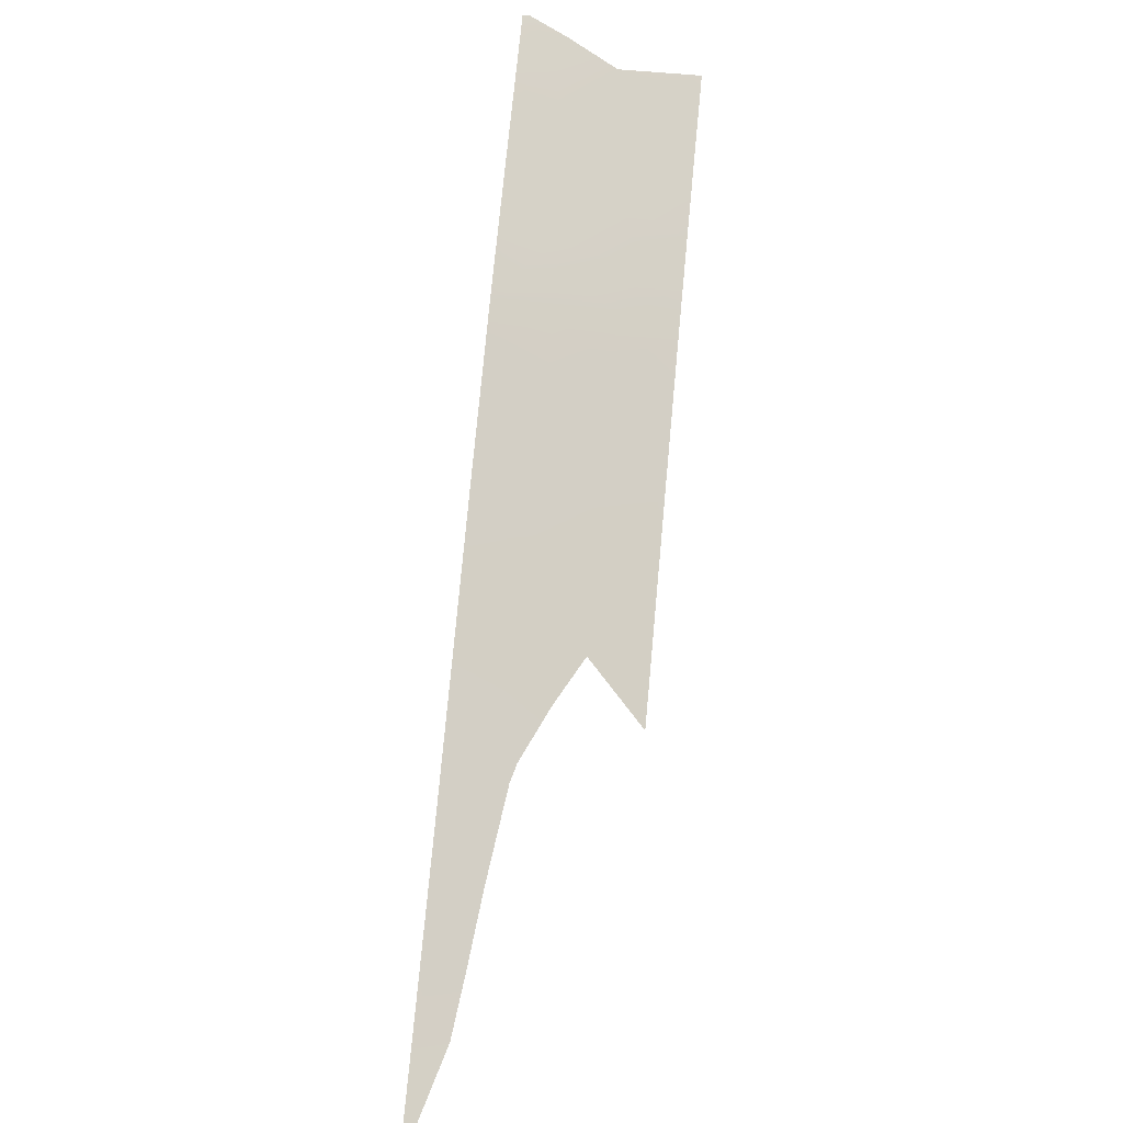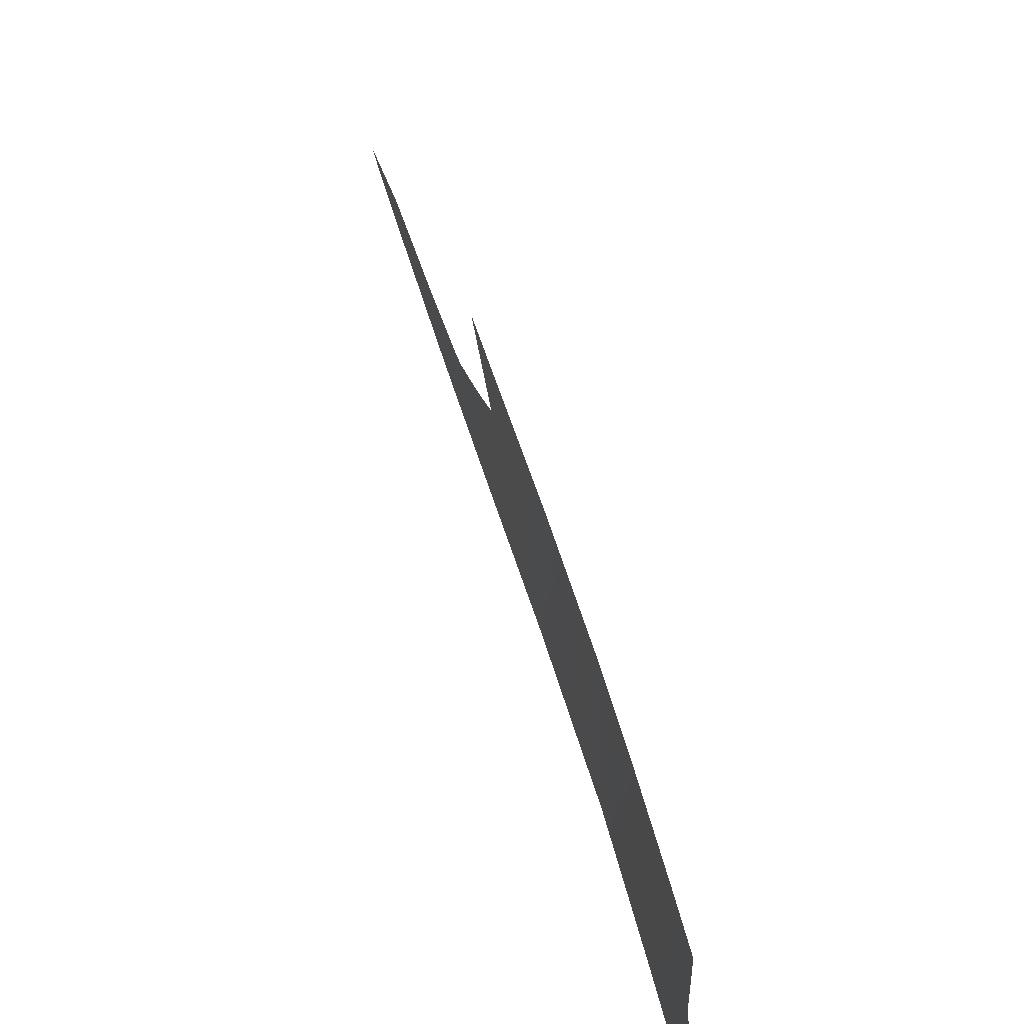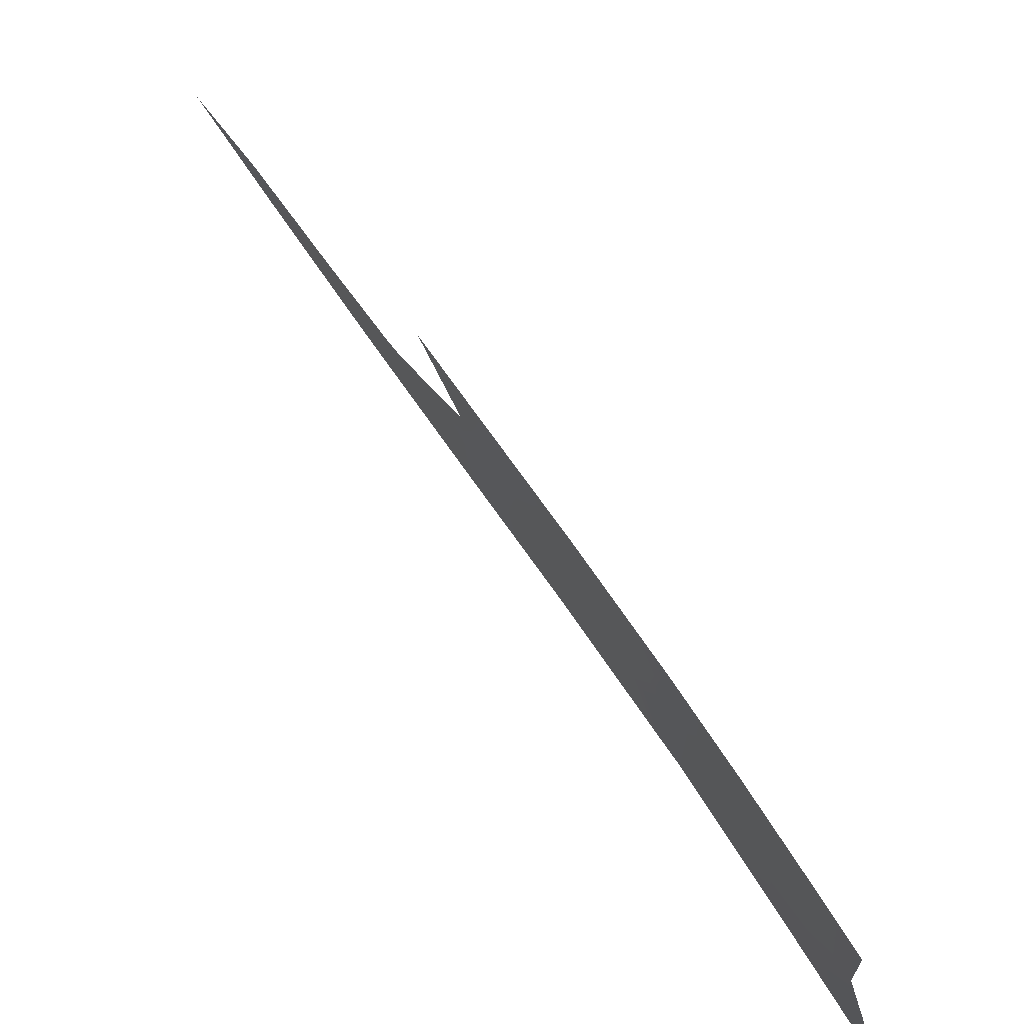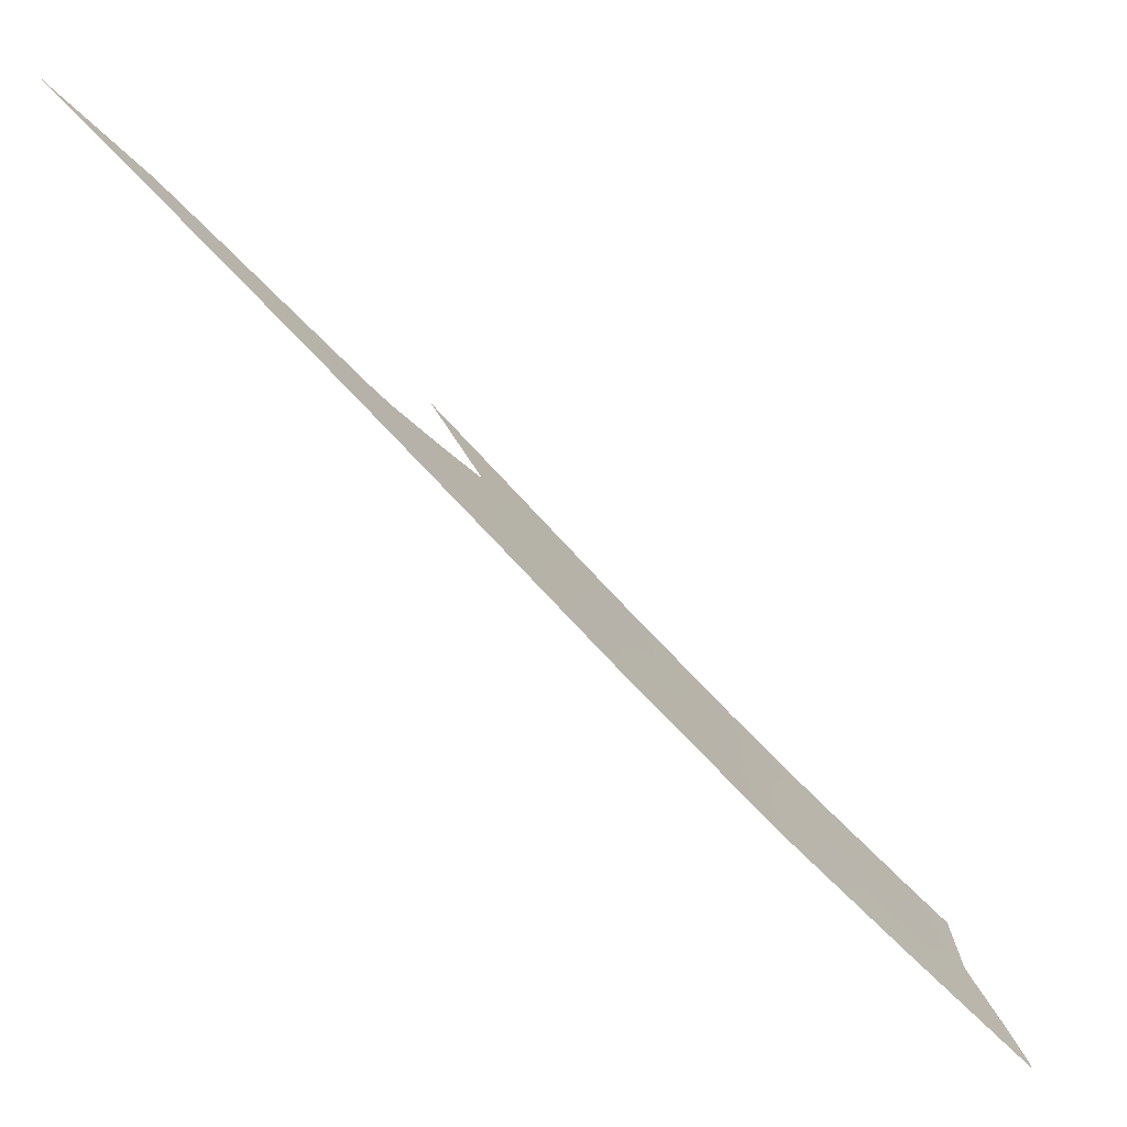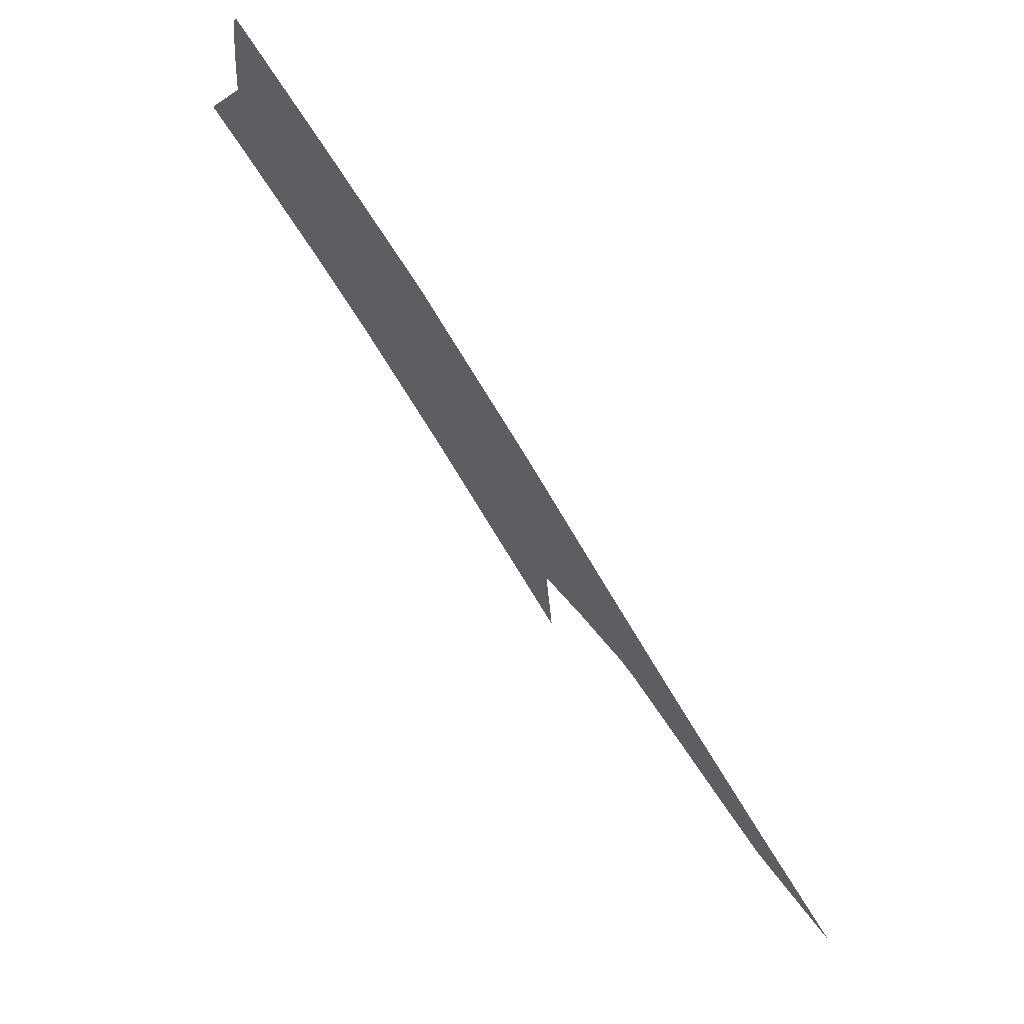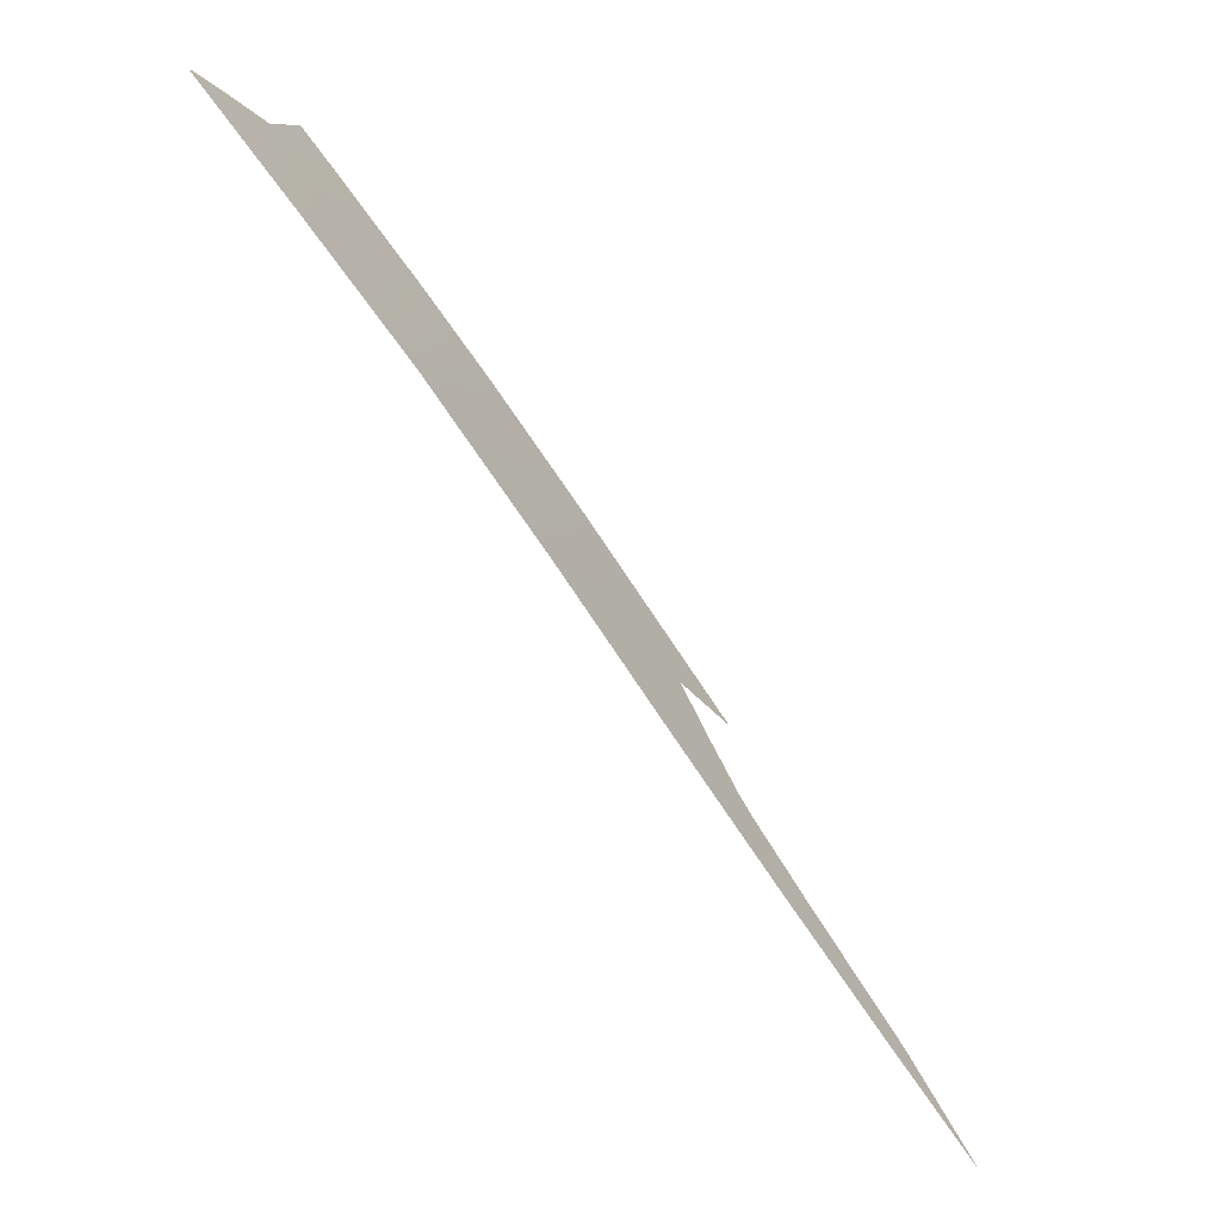
<metadata>
{"format":"obj","ext":"obj","renderer":"f3d","projection":"perspective","resolution":1024,"background":"white","views":[{"elev":21.1,"azim":-80.8,"up":"+Y"},{"elev":54.0,"azim":128.9,"up":"+Z"},{"elev":70.9,"azim":110.4,"up":"+Z"},{"elev":-71.8,"azim":7.6,"up":"+Z"},{"elev":1.0,"azim":153.3,"up":"+Y"},{"elev":12.5,"azim":-171.8,"up":"+Y"}]}
</metadata>
<code>
v -42.59 92.53 53
v -42.84 92.15 50
v -41.49 93.89 50
v -47.63 85.51 50
v -44.77 89.63 53
v -45.27 88.89 51.04
v -46.17 87.62 50
v -44.84 89.48 50
v -46.15 87.69 53
v -43.77 90.99 53
v -44.39 90.12 50
v -47.54 85.67 53
v -46.57 87.05 50.93
v -50.74 81.09 50
v -48.85 83.76 50
v -49.38 83.01 50
v -43.44 91.4 51.95
v -42 93.27 51.65
v -42.06 93.21 53
v -41.4 94.01 50
v -41.41 94 50.12
v -47.65 85.5 52.03
v -48.26 84.63 53
v -48.09 84.87 51.59
v -48.6 84.12 51.14
v -48.78 83.86 51.05
v -50.99 80.75 50.56
v -52.06 79.26 50
v -49.7 82.57 50.83
v -50.38 81.6 50.69
v -47.12 86.26 50.75
v -46.9 86.56 50
v -42.38 92.79 52.31
v -42.03 93.24 52.32
v -42.45 92.67 50.78
v -42.16 93.02 50
v -42.89 92.13 52.35
v -43.18 91.76 53
v -42.73 92.32 51.62
v -43.16 91.75 50.85
v -46.34 87.39 51.93
v -44.27 90.31 53
v -44.55 89.92 52.16
v -44.59 89.85 51.02
v -47.96 85.07 52.52
v -45 89.29 51.9
v -45.93 87.96 51.02
v -44.23 90.34 51.17
v -43.85 90.85 50.92
v -45.46 88.66 53
v -49.06 83.46 50.5
v -51.52 80.01 50.28
v -51.4 80.17 50
v -50.06 82.05 50
v -50.22 81.82 50.38
v -43.62 91.13 50
v -45.51 88.55 50
v -46.85 86.68 53
v -41.85 93.44 50.59
v -41.66 93.69 50.8
v -48.24 84.64 50
v -49.24 83.21 50.94
v -46.72 86.86 52.5
v -47.54 85.65 51.16
v -47.99 85 50.84
v -47.16 86.22 52.54
v -47.01 86.42 51.74
v -45.5 88.58 52.19
v -44.06 90.58 52.33
f 22 64 67
f 4 32 31
f 33 18 34
f 35 36 59
f 3 20 21
f 37 38 17
f 35 39 40
f 33 37 39
f 47 68 41
f 16 15 51
f 28 53 52
f 14 54 55
f 14 55 30
f 40 49 56
f 4 64 65
f 14 30 27
f 9 58 63
f 67 41 63
f 59 3 21
f 61 4 65
f 51 26 62
f 64 4 31
f 67 31 13
f 32 13 31
f 13 32 7
f 1 33 19
f 34 19 33
f 18 35 59
f 35 2 36
f 59 36 3
f 37 1 38
f 17 38 10
f 2 35 40
f 35 18 39
f 40 39 17
f 18 33 39
f 33 1 37
f 39 37 17
f 13 47 41
f 47 6 68
f 41 68 9
f 10 42 69
f 42 5 43
f 48 43 44
f 11 44 8
f 45 12 23
f 45 22 12
f 8 44 6
f 47 13 7
f 17 10 69
f 69 49 17
f 46 50 68
f 50 9 68
f 46 43 5
f 26 15 25
f 26 51 15
f 14 27 53
f 52 53 27
f 54 29 55
f 29 54 16
f 55 29 30
f 2 40 56
f 40 17 49
f 56 49 11
f 64 22 24
f 25 65 24
f 6 47 57
f 47 7 57
f 6 57 8
f 12 66 58
f 67 13 41
f 21 60 59
f 60 18 59
f 15 61 25
f 65 25 61
f 16 62 29
f 62 16 51
f 63 66 67
f 63 41 9
f 64 31 67
f 65 64 24
f 66 63 58
f 66 22 67
f 22 66 12
f 46 68 6
f 48 69 43
f 69 42 43
f 49 69 48
f 46 6 44
f 46 44 43
f 5 50 46
f 48 44 11
f 48 11 49

</code>
